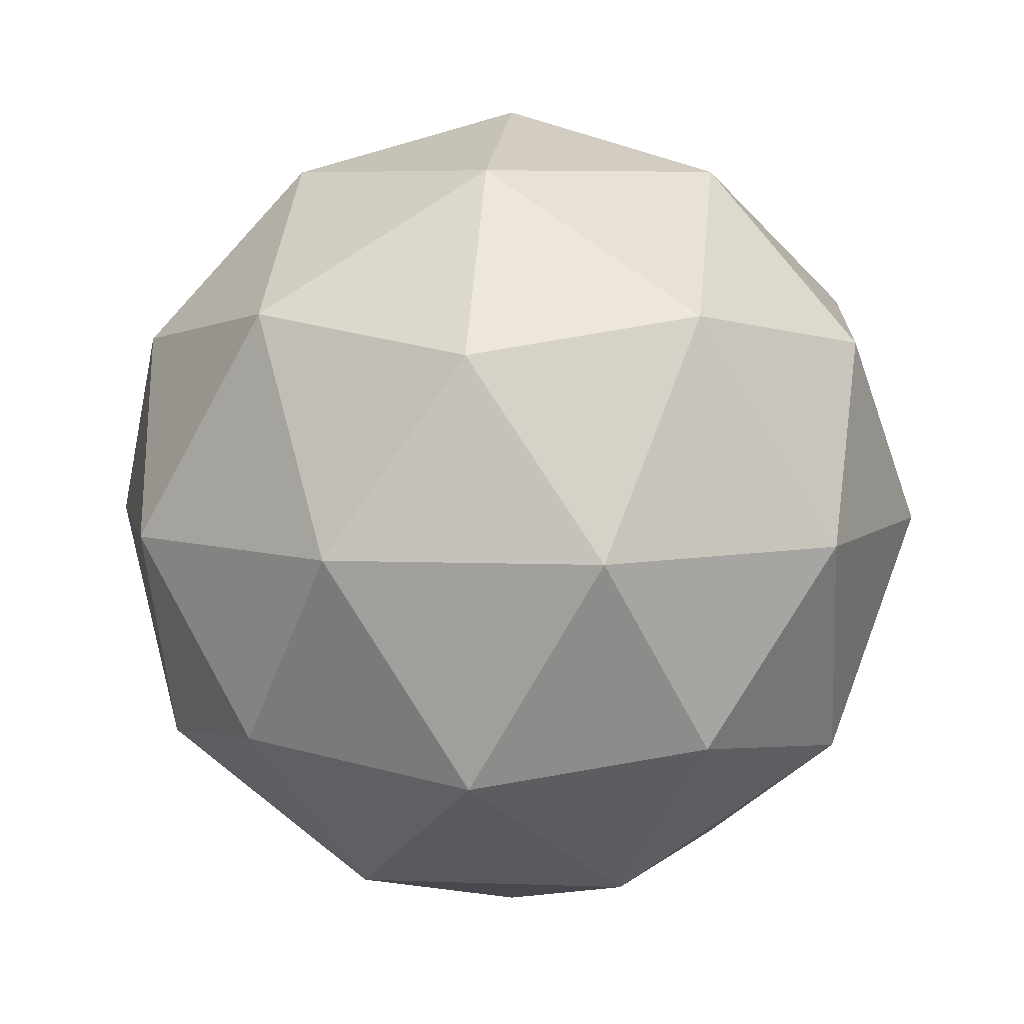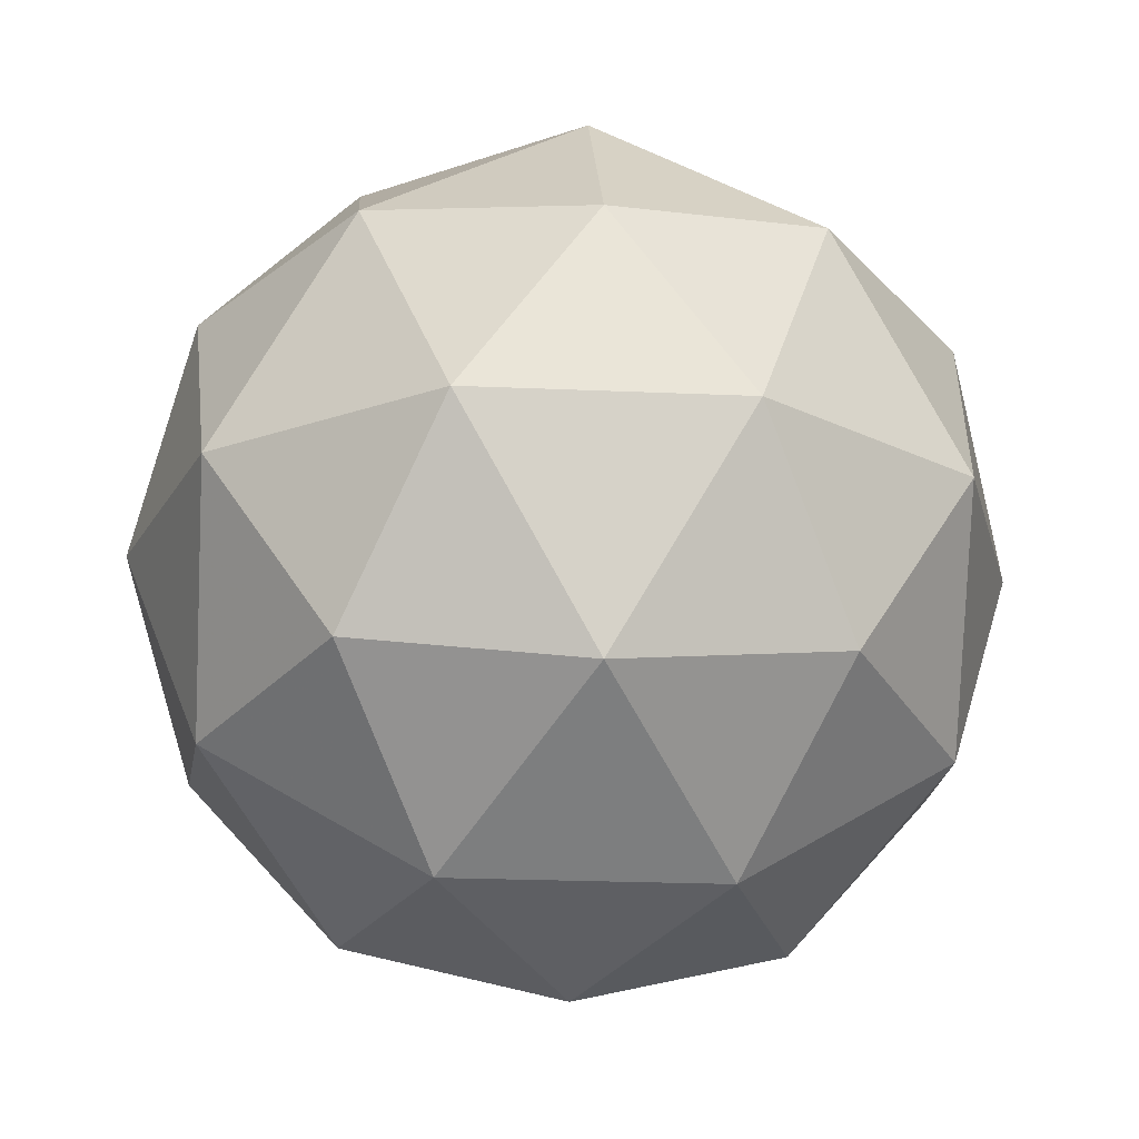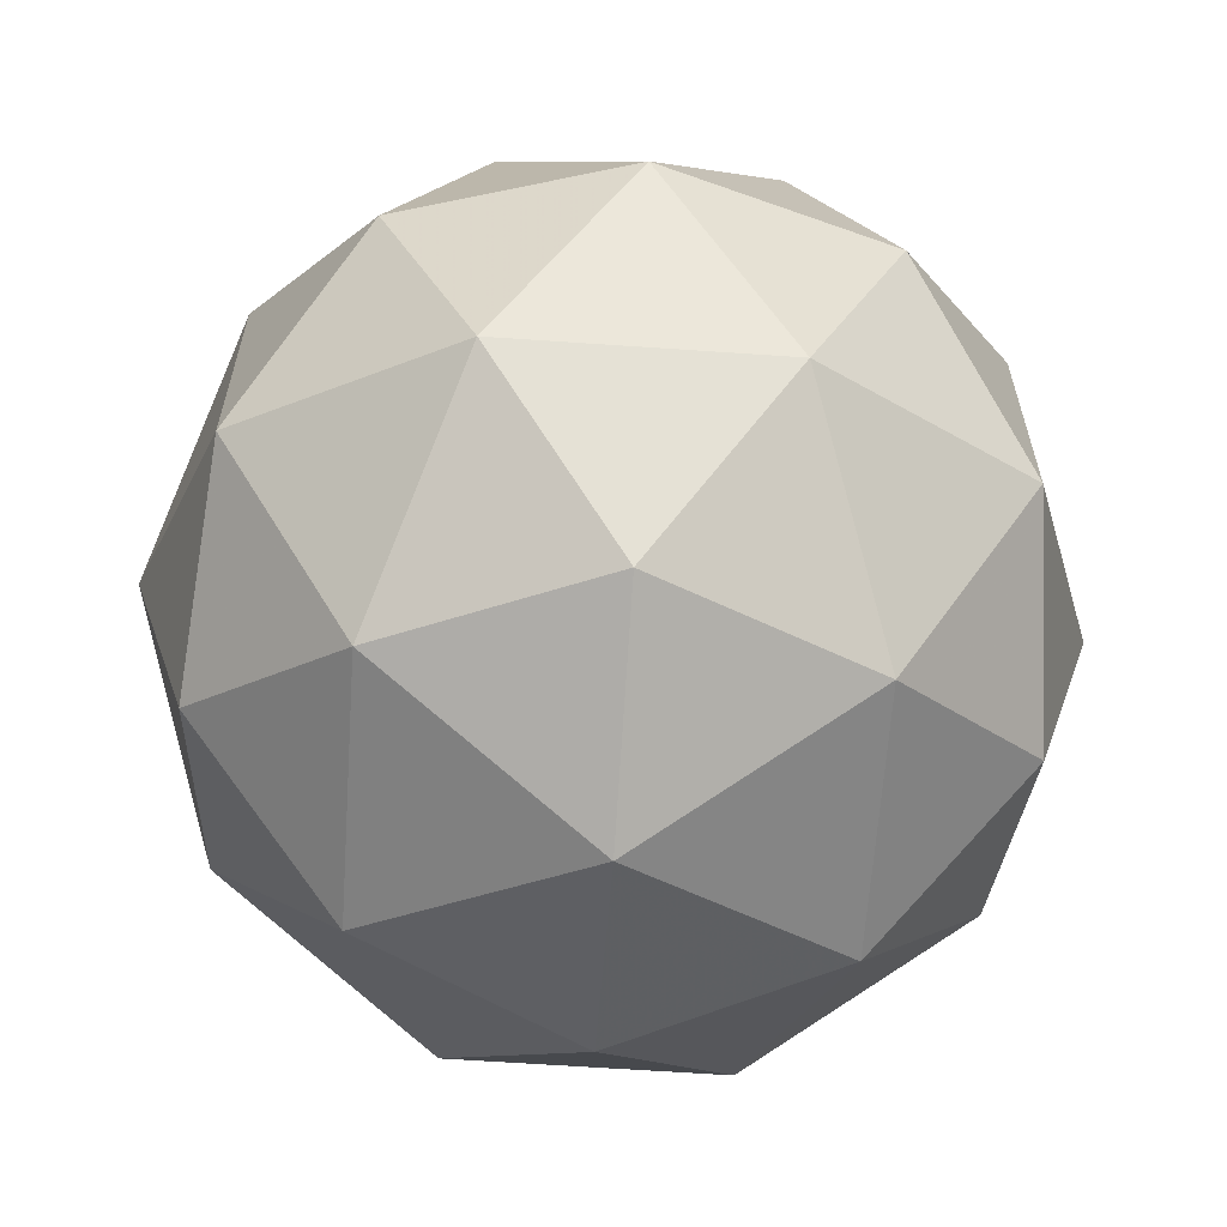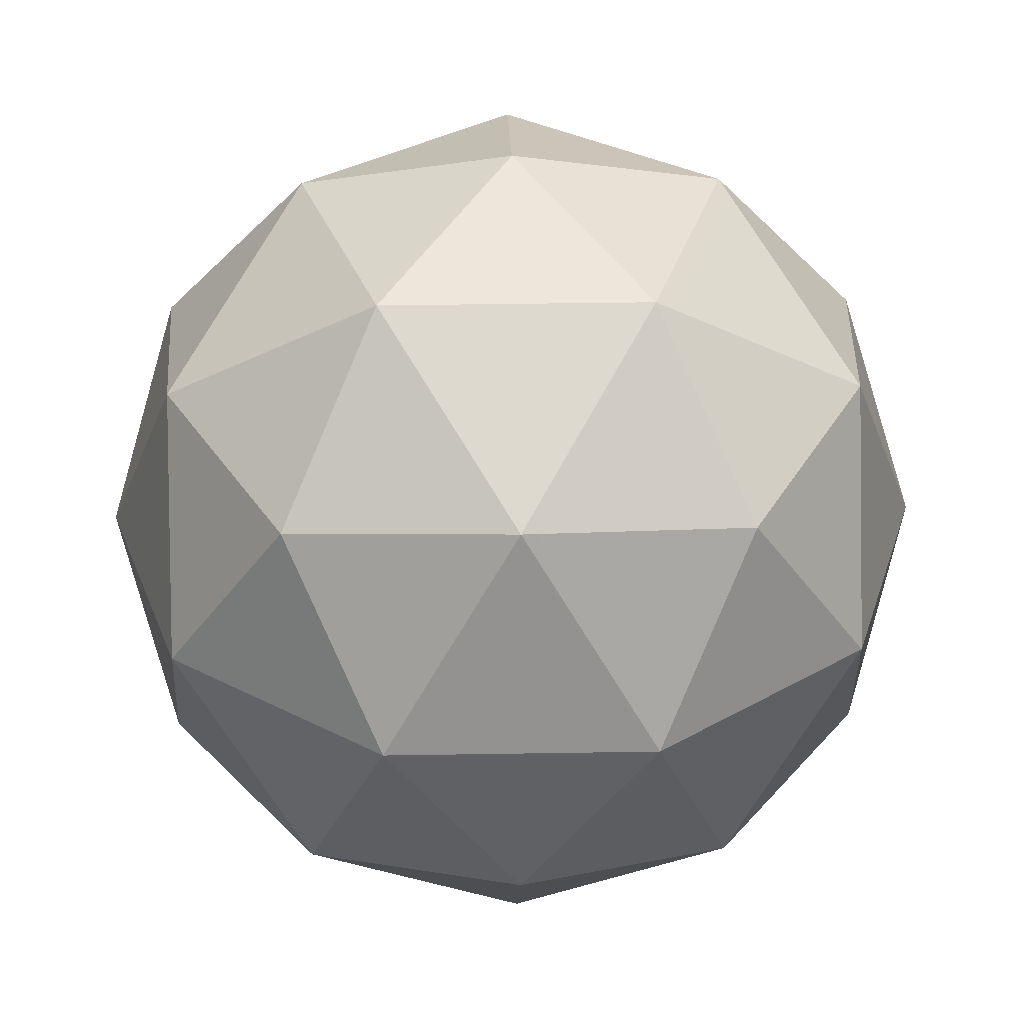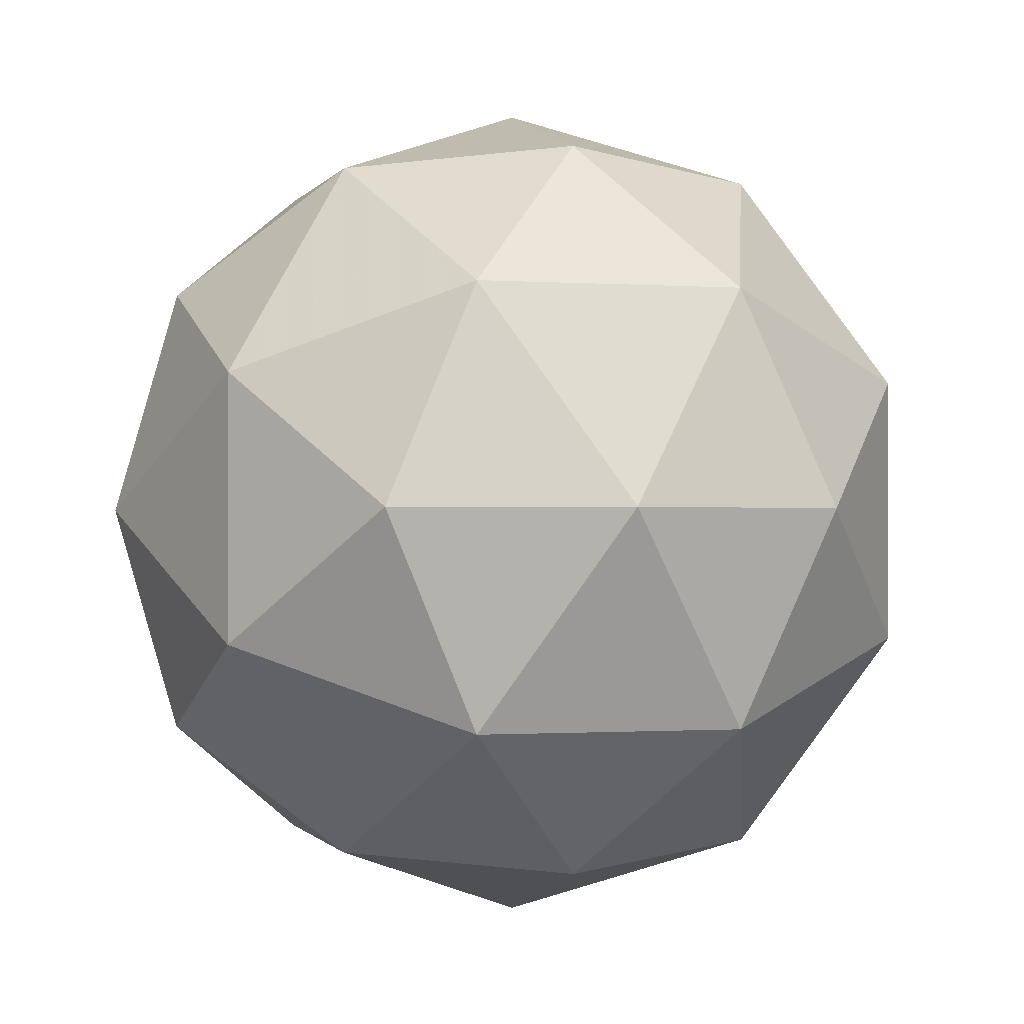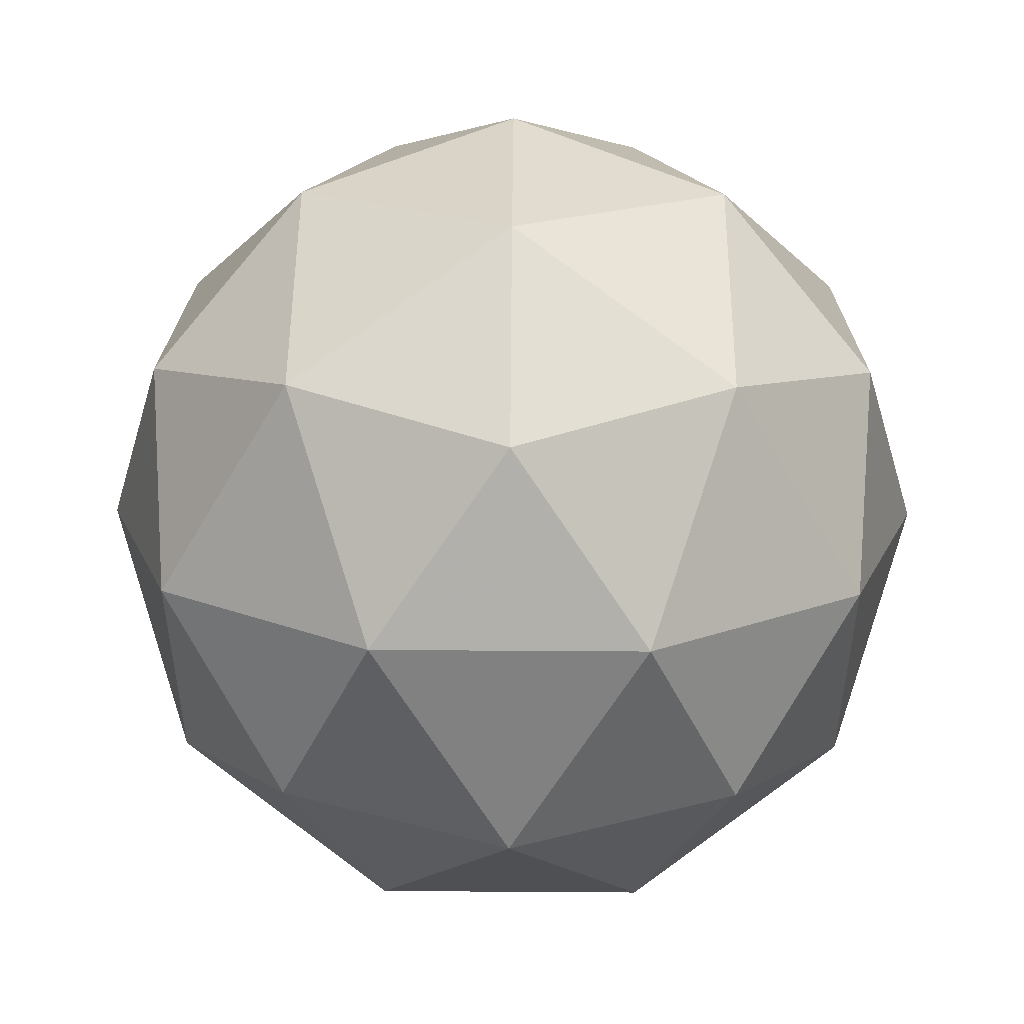
<metadata>
{"format":"obj","ext":"obj","renderer":"f3d","projection":"perspective","resolution":1024,"background":"white","views":[{"elev":6.7,"azim":-47.5,"up":"+Y"},{"elev":-21.8,"azim":85.5,"up":"+Y"},{"elev":-63.1,"azim":144.3,"up":"+Z"},{"elev":34.5,"azim":-163.3,"up":"+Y"},{"elev":-0.7,"azim":-47.5,"up":"+Z"},{"elev":50.3,"azim":-31.3,"up":"+Z"}]}
</metadata>
<code>
g OLQDL-i10-g35-s1636
v -8348 2655 -918.1
v -8259 2687 -853.2
v -8382 2687 -813.1
v -8196 2771 -807.7
v -8169 2755 -918.1
v -8458 2687 -918.1
v -8382 2687 -1023
v -8259 2687 -983
v -8148 2865 -853.2
v -8406 2771 -739.5
v -8293 2755 -748.2
v -8348 2865 -708.1
v -8536 2771 -918.1
v -8492 2755 -813.1
v -8548 2865 -853.2
v -8406 2771 -1097
v -8492 2755 -1023
v -8471 2865 -1088
v -8196 2771 -1028
v -8293 2755 -1088
v -8224 2865 -1088
v -8224 2865 -748.2
v -8471 2865 -748.2
v -8548 2865 -983
v -8348 2865 -1128
v -8148 2865 -983
v -8290 2959 -739.5
v -8203 2976 -813.1
v -8314 3044 -813.1
v -8500 2959 -807.7
v -8403 2976 -748.2
v -8437 3044 -853.2
v -8500 2959 -1028
v -8527 2976 -918.1
v -8437 3044 -983
v -8290 2959 -1097
v -8403 2976 -1088
v -8314 3044 -1023
v -8160 2959 -918.1
v -8203 2976 -1023
v -8237 3044 -918.1
v -8348 3075 -918.1
f 1 2 3
f 4 2 5
f 1 3 6
f 1 6 7
f 1 7 8
f 4 5 9
f 10 11 12
f 13 14 15
f 16 17 18
f 19 20 21
f 4 9 22
f 10 12 23
f 13 15 24
f 16 18 25
f 19 21 26
f 27 28 29
f 30 31 32
f 33 34 35
f 36 37 38
f 39 40 41
f 41 38 42
f 41 40 38
f 40 36 38
f 38 35 42
f 38 37 35
f 37 33 35
f 35 32 42
f 35 34 32
f 34 30 32
f 32 29 42
f 32 31 29
f 31 27 29
f 29 41 42
f 29 28 41
f 28 39 41
f 26 40 39
f 26 21 40
f 21 36 40
f 25 37 36
f 25 18 37
f 18 33 37
f 24 34 33
f 24 15 34
f 15 30 34
f 23 31 30
f 23 12 31
f 12 27 31
f 22 28 27
f 22 9 28
f 9 39 28
f 21 25 36
f 21 20 25
f 20 16 25
f 18 24 33
f 18 17 24
f 17 13 24
f 15 23 30
f 15 14 23
f 14 10 23
f 12 22 27
f 12 11 22
f 11 4 22
f 9 26 39
f 9 5 26
f 5 19 26
f 8 20 19
f 8 7 20
f 7 16 20
f 7 17 16
f 7 6 17
f 6 13 17
f 6 14 13
f 6 3 14
f 3 10 14
f 5 8 19
f 5 2 8
f 2 1 8
f 3 11 10
f 3 2 11
f 2 4 11
f 2 4 11

</code>
